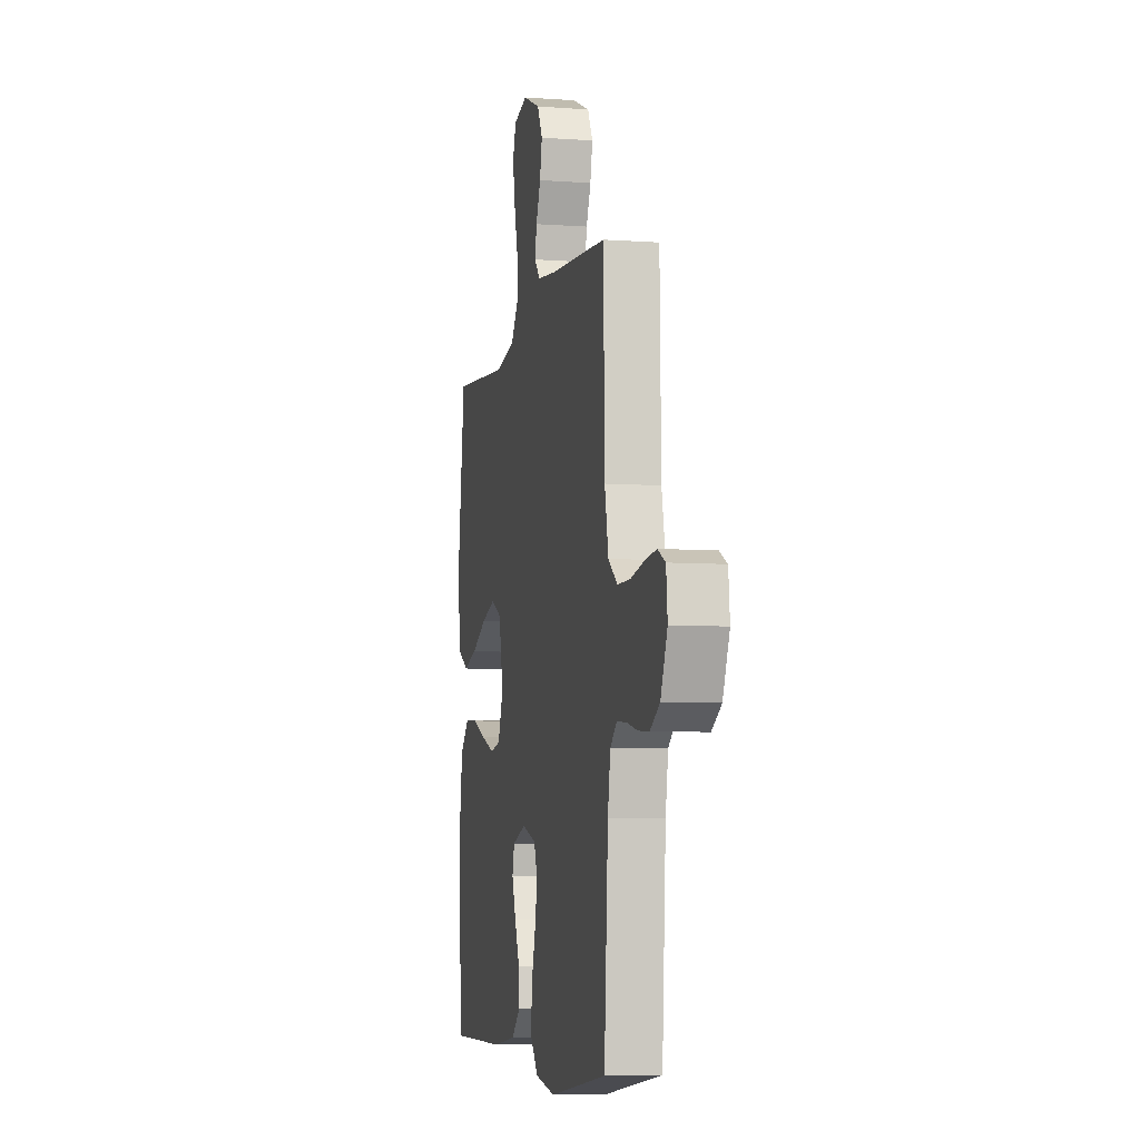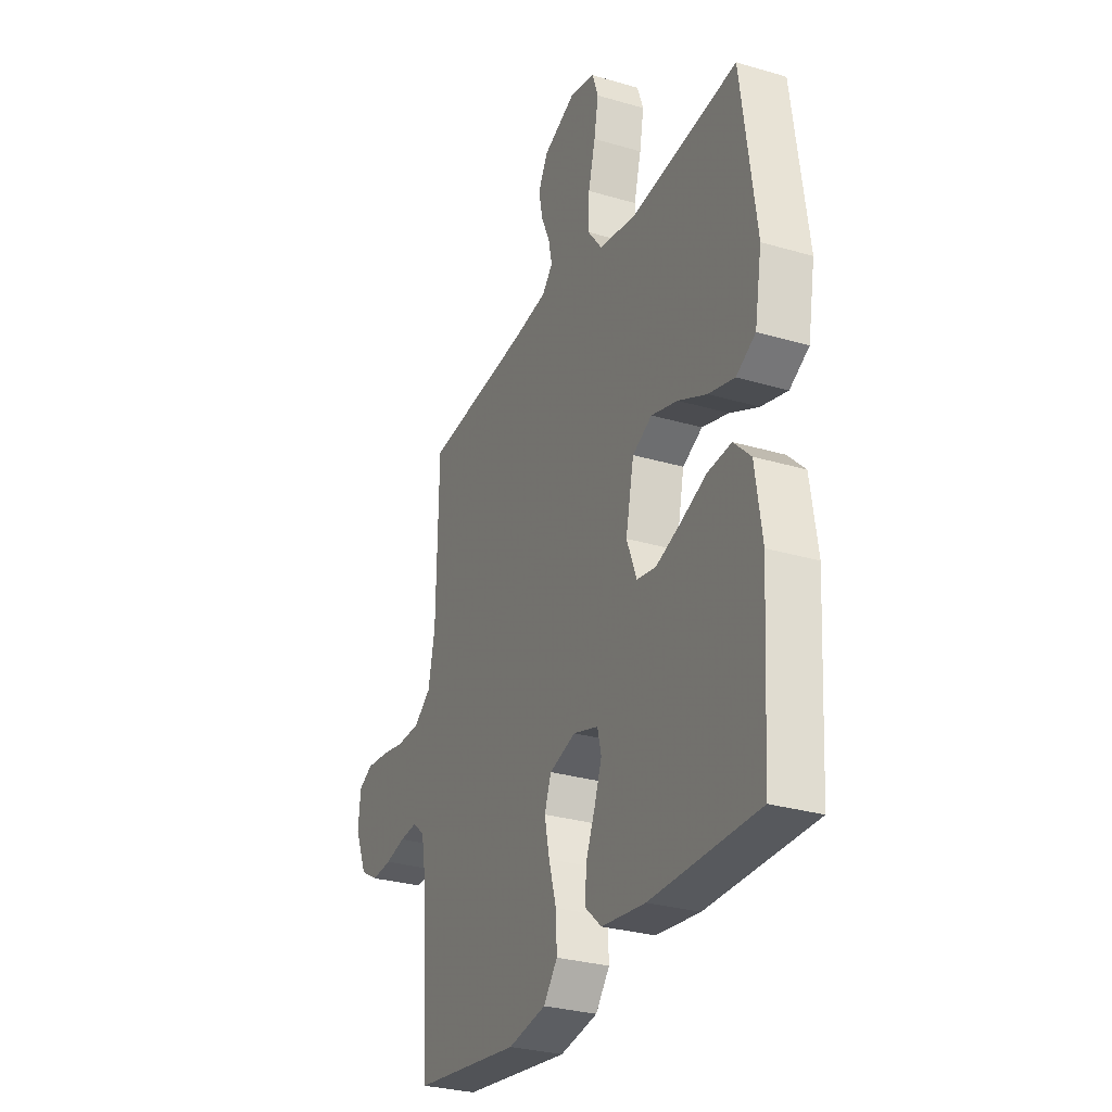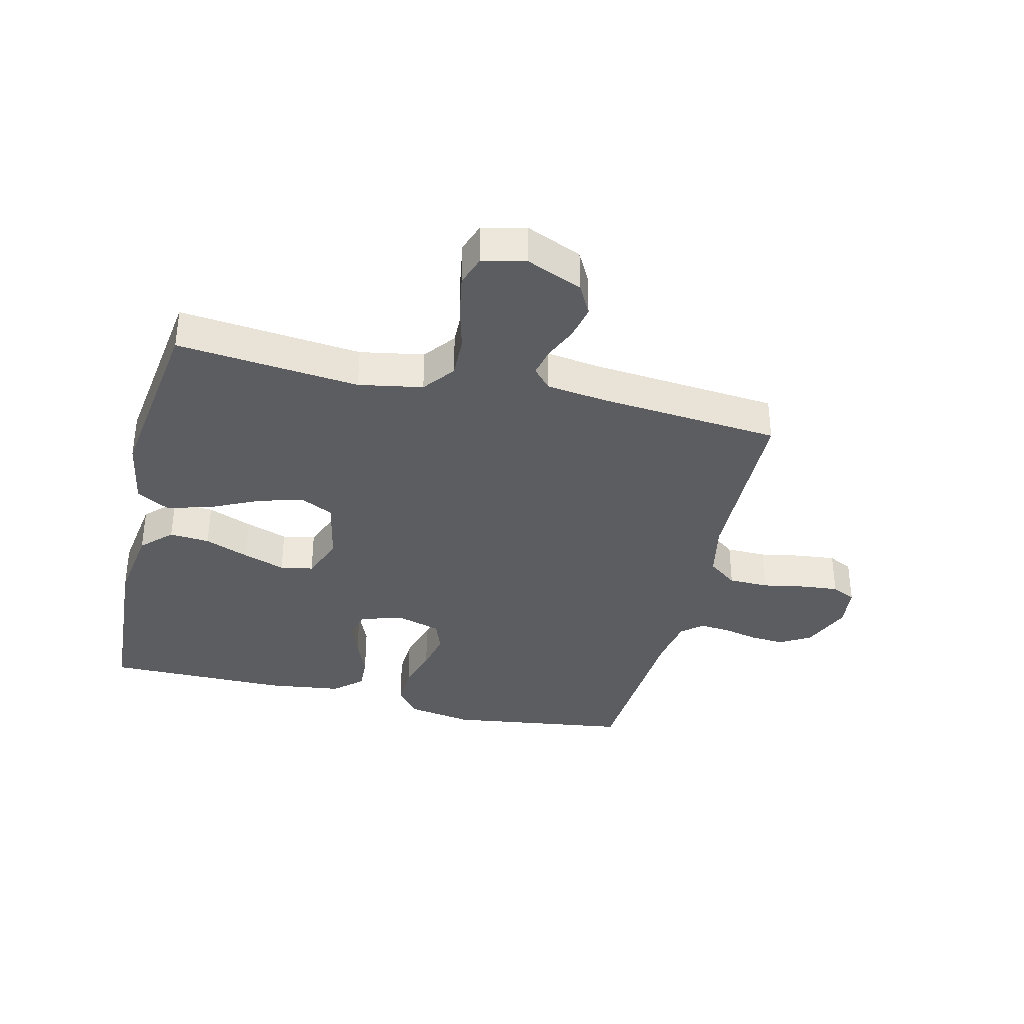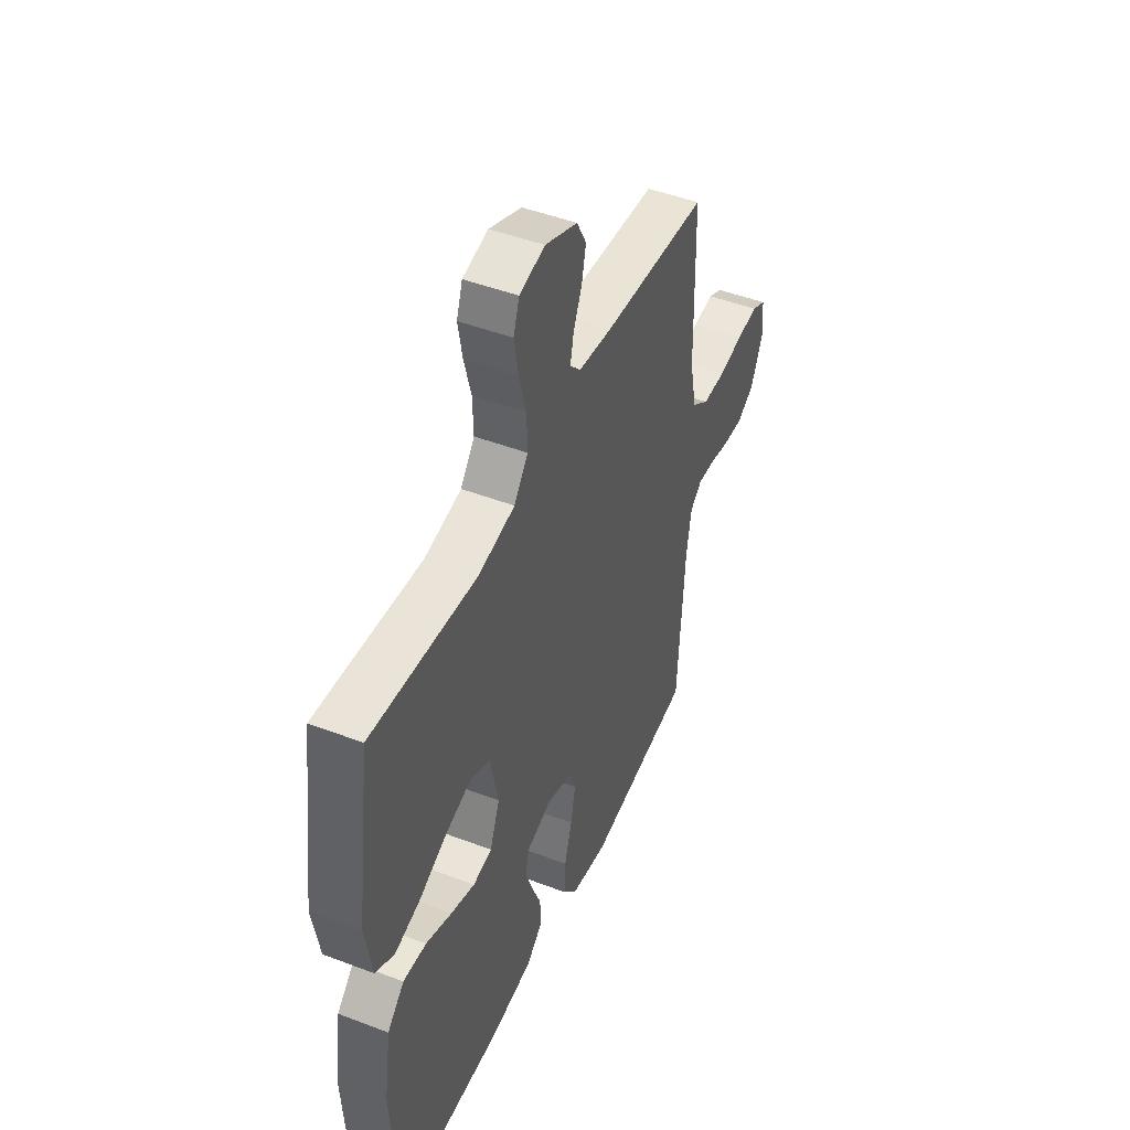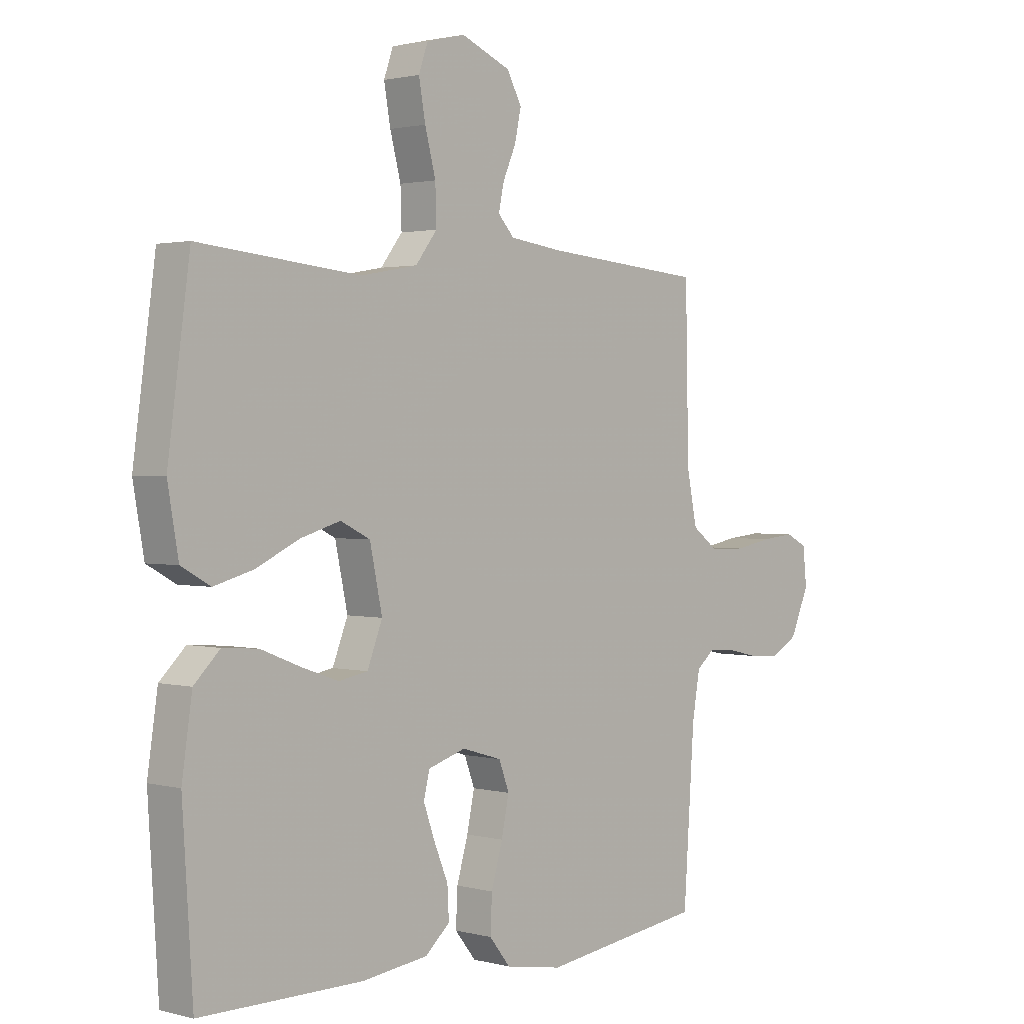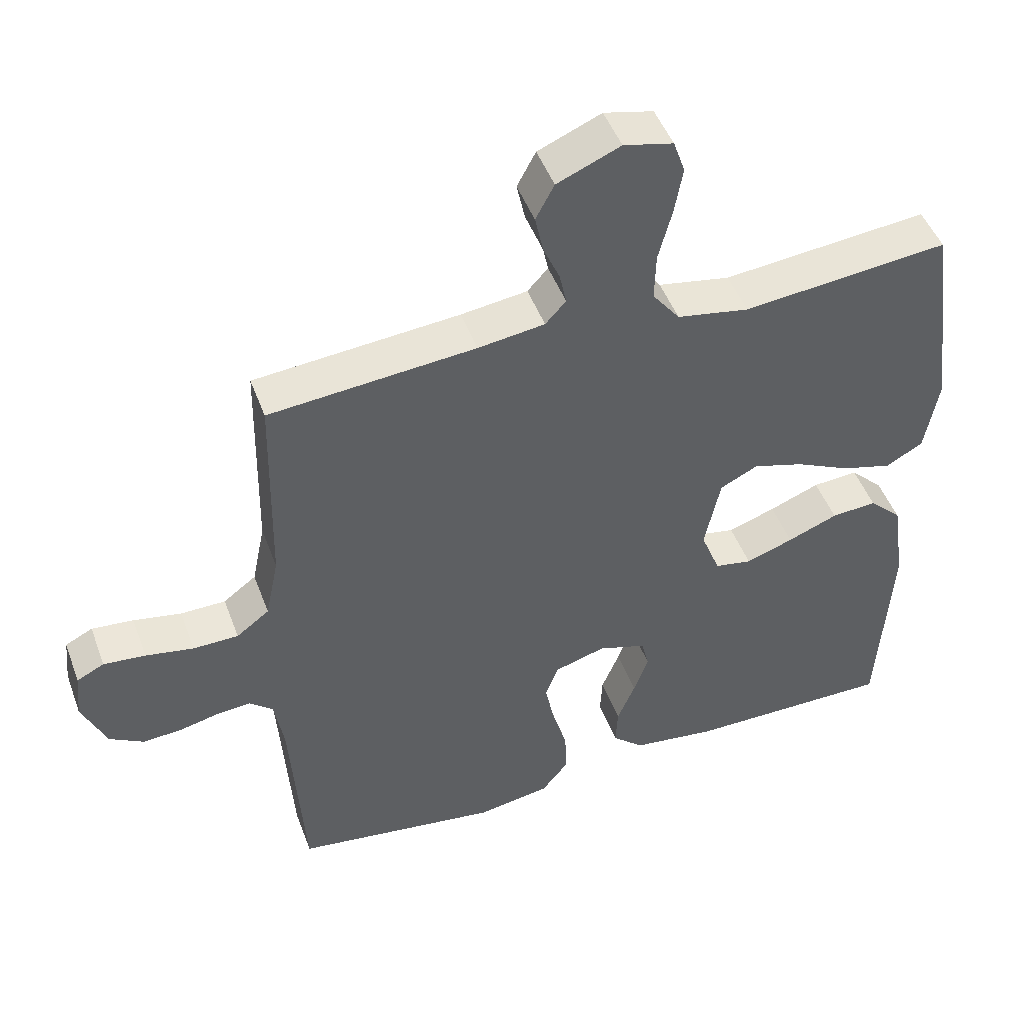
<metadata>
{"format":"obj","ext":"obj","renderer":"f3d","projection":"perspective","resolution":1024,"background":"white","views":[{"elev":-6.7,"azim":78.1,"up":"+Z"},{"elev":-29.5,"azim":-113.5,"up":"+Z"},{"elev":-36.0,"azim":-13.5,"up":"+Y"},{"elev":47.2,"azim":-66.7,"up":"+Z"},{"elev":1.7,"azim":-46.9,"up":"+Z"},{"elev":47.6,"azim":160.1,"up":"+Z"}]}
</metadata>
<code>
v -0.5 0.07 -0.5
v -0.519 0.07 -0.2
v -0.5 0.07 -0.071
v -0.452 0.07 -0.024
v -0.386 0.07 -0.029
v -0.313 0.07 -0.058
v -0.244 0.07 -0.082
v -0.19 0.07 -0.072
v -0.162 0.07 0
v -0.185 0.07 0.109
v -0.24 0.07 0.136
v -0.314 0.07 0.114
v -0.394 0.07 0.076
v -0.467 0.07 0.056
v -0.521 0.07 0.086
v -0.541 0.07 0.2
v -0.5 0.07 0.5
v -0.2 0.07 0.47
v -0.095 0.07 0.489
v -0.055 0.07 0.541
v -0.057 0.07 0.61
v -0.077 0.07 0.686
v -0.089 0.07 0.754
v -0.072 0.07 0.803
v 0 0.07 0.82
v 0.092 0.07 0.781
v 0.119 0.07 0.73
v 0.107 0.07 0.674
v 0.083 0.07 0.619
v 0.073 0.07 0.572
v 0.103 0.07 0.539
v 0.2 0.07 0.526
v 0.5 0.07 0.5
v 0.506 0.07 0.2
v 0.525 0.07 0.107
v 0.573 0.07 0.071
v 0.639 0.07 0.07
v 0.709 0.07 0.083
v 0.77 0.07 0.089
v 0.81 0.07 0.069
v 0.817 0.07 0
v 0.782 0.07 -0.081
v 0.732 0.07 -0.11
v 0.675 0.07 -0.106
v 0.618 0.07 -0.093
v 0.568 0.07 -0.089
v 0.534 0.07 -0.118
v 0.52 0.07 -0.2
v 0.5 0.07 -0.5
v 0.2 0.07 -0.542
v 0.094 0.07 -0.524
v 0.055 0.07 -0.475
v 0.058 0.07 -0.409
v 0.079 0.07 -0.336
v 0.093 0.07 -0.269
v 0.074 0.07 -0.218
v 0 0.07 -0.196
v -0.07 0.07 -0.218
v -0.081 0.07 -0.263
v -0.06 0.07 -0.322
v -0.034 0.07 -0.385
v -0.031 0.07 -0.442
v -0.077 0.07 -0.483
v -0.2 0.07 -0.499
v -0.5 0 -0.5
v -0.519 0 -0.2
v -0.5 0 -0.071
v -0.452 0 -0.024
v -0.386 0 -0.029
v -0.313 0 -0.058
v -0.244 0 -0.082
v -0.19 0 -0.072
v -0.162 0 0
v -0.185 0 0.109
v -0.24 0 0.136
v -0.314 0 0.114
v -0.394 0 0.076
v -0.467 0 0.056
v -0.521 0 0.086
v -0.541 0 0.2
v -0.5 0 0.5
v -0.2 0 0.47
v -0.095 0 0.489
v -0.055 0 0.541
v -0.057 0 0.61
v -0.077 0 0.686
v -0.089 0 0.754
v -0.072 0 0.803
v 0 0 0.82
v 0.092 0 0.781
v 0.119 0 0.73
v 0.107 0 0.674
v 0.083 0 0.619
v 0.073 0 0.572
v 0.103 0 0.539
v 0.2 0 0.526
v 0.5 0 0.5
v 0.506 0 0.2
v 0.525 0 0.107
v 0.573 0 0.071
v 0.639 0 0.07
v 0.709 0 0.083
v 0.77 0 0.089
v 0.81 0 0.069
v 0.817 0 0
v 0.782 0 -0.081
v 0.732 0 -0.11
v 0.675 0 -0.106
v 0.618 0 -0.093
v 0.568 0 -0.089
v 0.534 0 -0.118
v 0.52 0 -0.2
v 0.5 0 -0.5
v 0.2 0 -0.542
v 0.094 0 -0.524
v 0.055 0 -0.475
v 0.058 0 -0.409
v 0.079 0 -0.336
v 0.093 0 -0.269
v 0.074 0 -0.218
v 0 0 -0.196
v -0.07 0 -0.218
v -0.081 0 -0.263
v -0.06 0 -0.322
v -0.034 0 -0.385
v -0.031 0 -0.442
v -0.077 0 -0.483
v -0.2 0 -0.499
f 4 5 6
f 3 4 6
f 2 3 6
f 1 2 6
f 64 1 6
f 63 64 6
f 62 63 6
f 61 62 6
f 60 61 6
f 59 60 6 7
f 58 59 7 8
f 57 58 8 9
f 56 57 9 10
f 52 53 54
f 51 52 54
f 50 51 54
f 49 50 54
f 48 49 54
f 47 48 54 55
f 46 47 55 56
f 43 44 45
f 42 43 45
f 41 42 45
f 40 41 45
f 39 40 45
f 38 39 45
f 37 38 45
f 36 37 45 46
f 46 56 10
f 36 46 10
f 35 36 10
f 32 33 34
f 35 10 11
f 34 35 11
f 32 34 11
f 31 32 11
f 27 28 29
f 26 27 29
f 25 26 29
f 24 25 29
f 23 24 29
f 22 23 29
f 21 22 29
f 20 21 29 30
f 31 11 12
f 30 31 12
f 20 30 12
f 19 20 12
f 16 17 18
f 16 18 19
f 15 16 19
f 14 15 19
f 13 14 19
f 12 13 19
f 70 69 68
f 70 68 67
f 70 67 66
f 70 66 65
f 70 65 128
f 70 128 127
f 70 127 126
f 70 126 125
f 70 125 124
f 71 70 124 123
f 72 71 123 122
f 73 72 122 121
f 74 73 121 120
f 118 117 116
f 118 116 115
f 118 115 114
f 118 114 113
f 118 113 112
f 119 118 112 111
f 120 119 111 110
f 109 108 107
f 109 107 106
f 109 106 105
f 109 105 104
f 109 104 103
f 109 103 102
f 109 102 101
f 110 109 101 100
f 74 120 110
f 74 110 100
f 74 100 99
f 98 97 96
f 75 74 99
f 75 99 98
f 75 98 96
f 75 96 95
f 93 92 91
f 93 91 90
f 93 90 89
f 93 89 88
f 93 88 87
f 93 87 86
f 93 86 85
f 94 93 85 84
f 76 75 95
f 76 95 94
f 76 94 84
f 76 84 83
f 82 81 80
f 83 82 80
f 83 80 79
f 83 79 78
f 83 78 77
f 83 77 76
f 1 65 66 2
f 2 66 67 3
f 3 67 68 4
f 4 68 69 5
f 5 69 70 6
f 6 70 71 7
f 7 71 72 8
f 8 72 73 9
f 9 73 74 10
f 10 74 75 11
f 11 75 76 12
f 12 76 77 13
f 13 77 78 14
f 14 78 79 15
f 15 79 80 16
f 16 80 81 17
f 17 81 82 18
f 18 82 83 19
f 19 83 84 20
f 20 84 85 21
f 21 85 86 22
f 22 86 87 23
f 23 87 88 24
f 24 88 89 25
f 25 89 90 26
f 26 90 91 27
f 27 91 92 28
f 28 92 93 29
f 29 93 94 30
f 30 94 95 31
f 31 95 96 32
f 32 96 97 33
f 33 97 98 34
f 34 98 99 35
f 35 99 100 36
f 36 100 101 37
f 37 101 102 38
f 38 102 103 39
f 39 103 104 40
f 40 104 105 41
f 41 105 106 42
f 42 106 107 43
f 43 107 108 44
f 44 108 109 45
f 45 109 110 46
f 46 110 111 47
f 47 111 112 48
f 48 112 113 49
f 49 113 114 50
f 50 114 115 51
f 51 115 116 52
f 52 116 117 53
f 53 117 118 54
f 54 118 119 55
f 55 119 120 56
f 56 120 121 57
f 57 121 122 58
f 58 122 123 59
f 59 123 124 60
f 60 124 125 61
f 61 125 126 62
f 62 126 127 63
f 63 127 128 64
f 64 128 65 1

</code>
